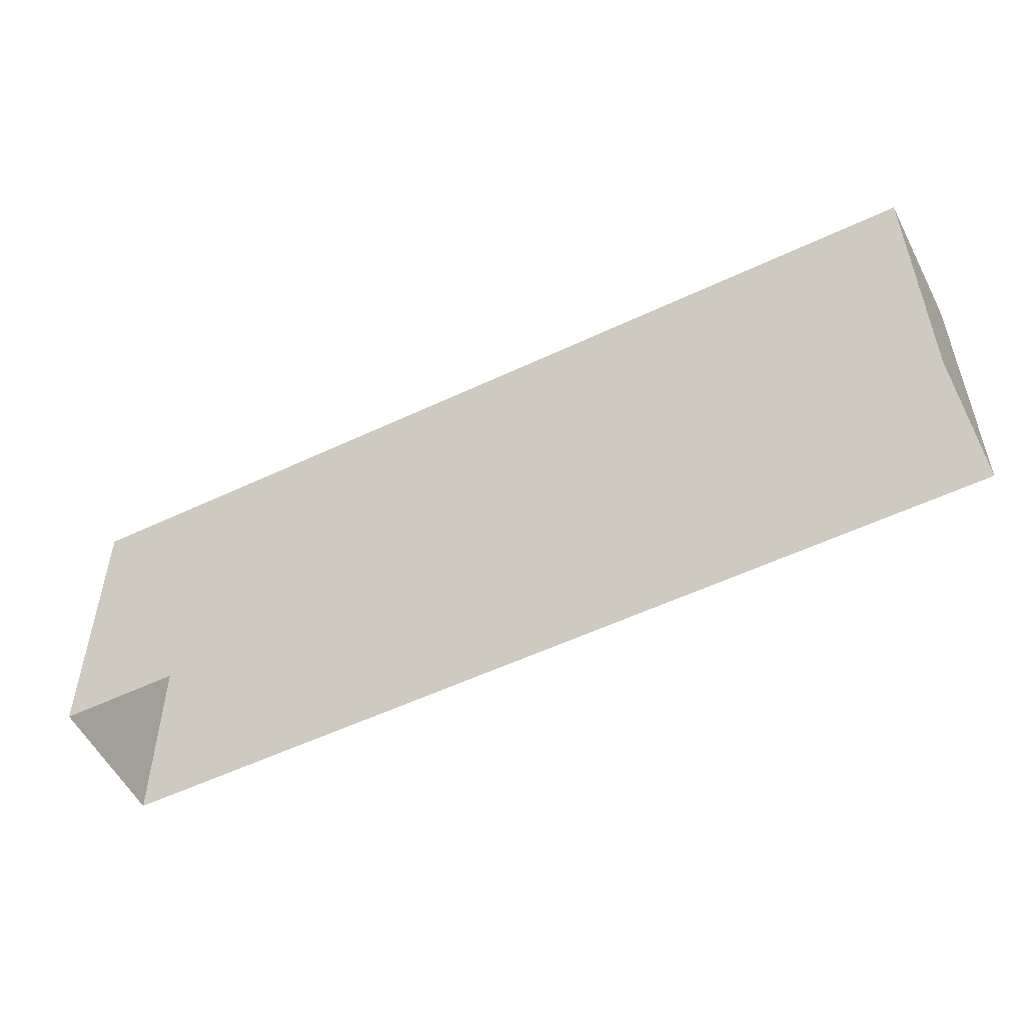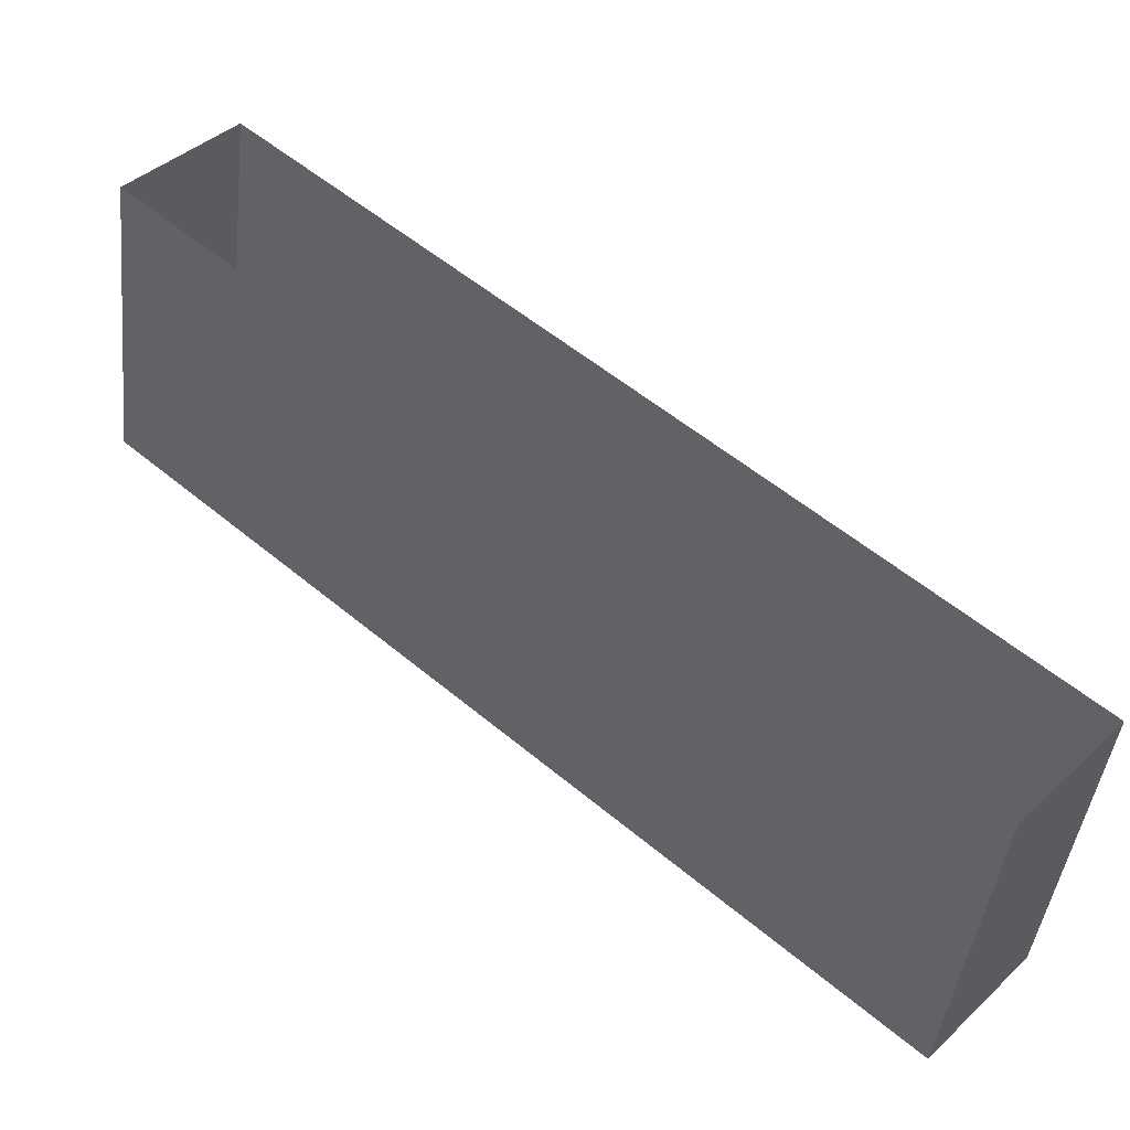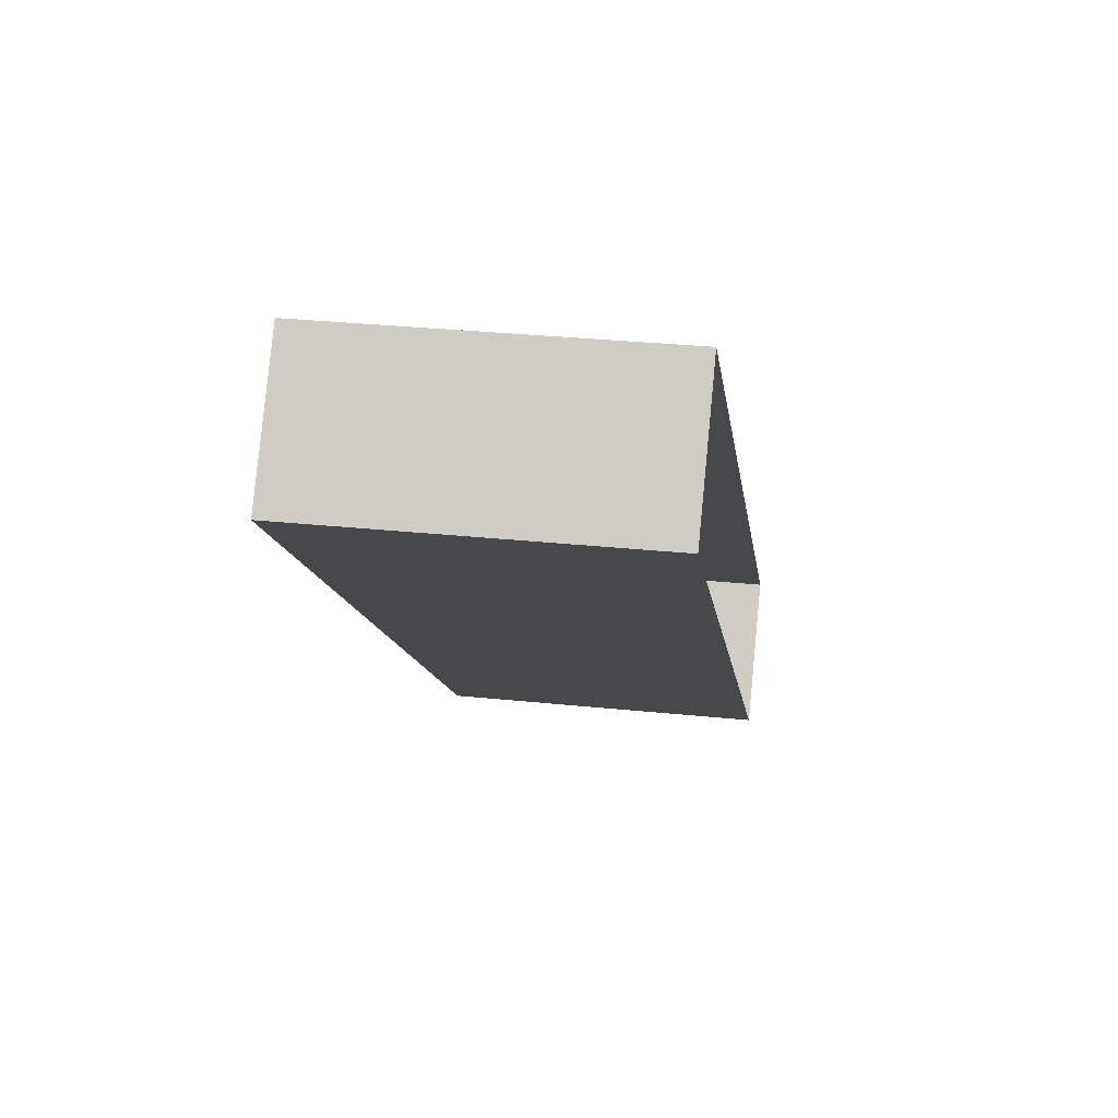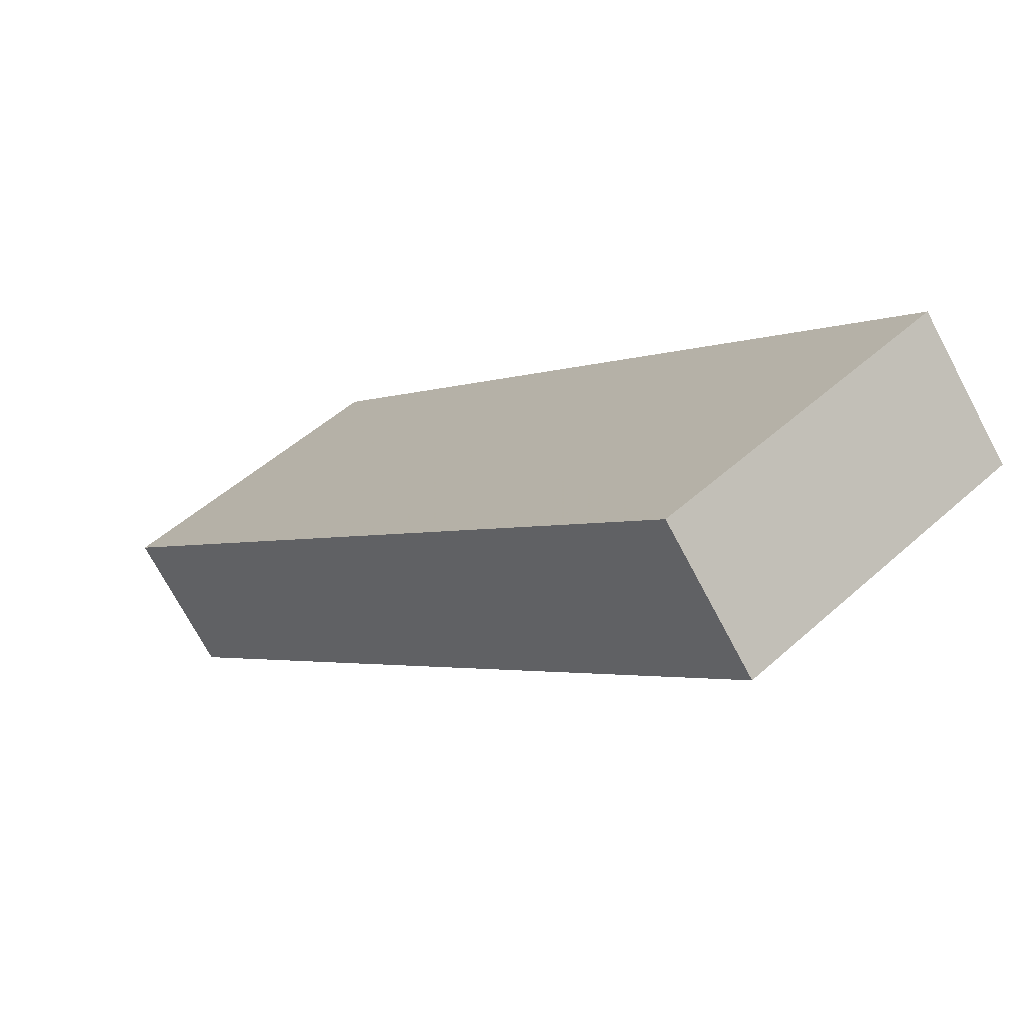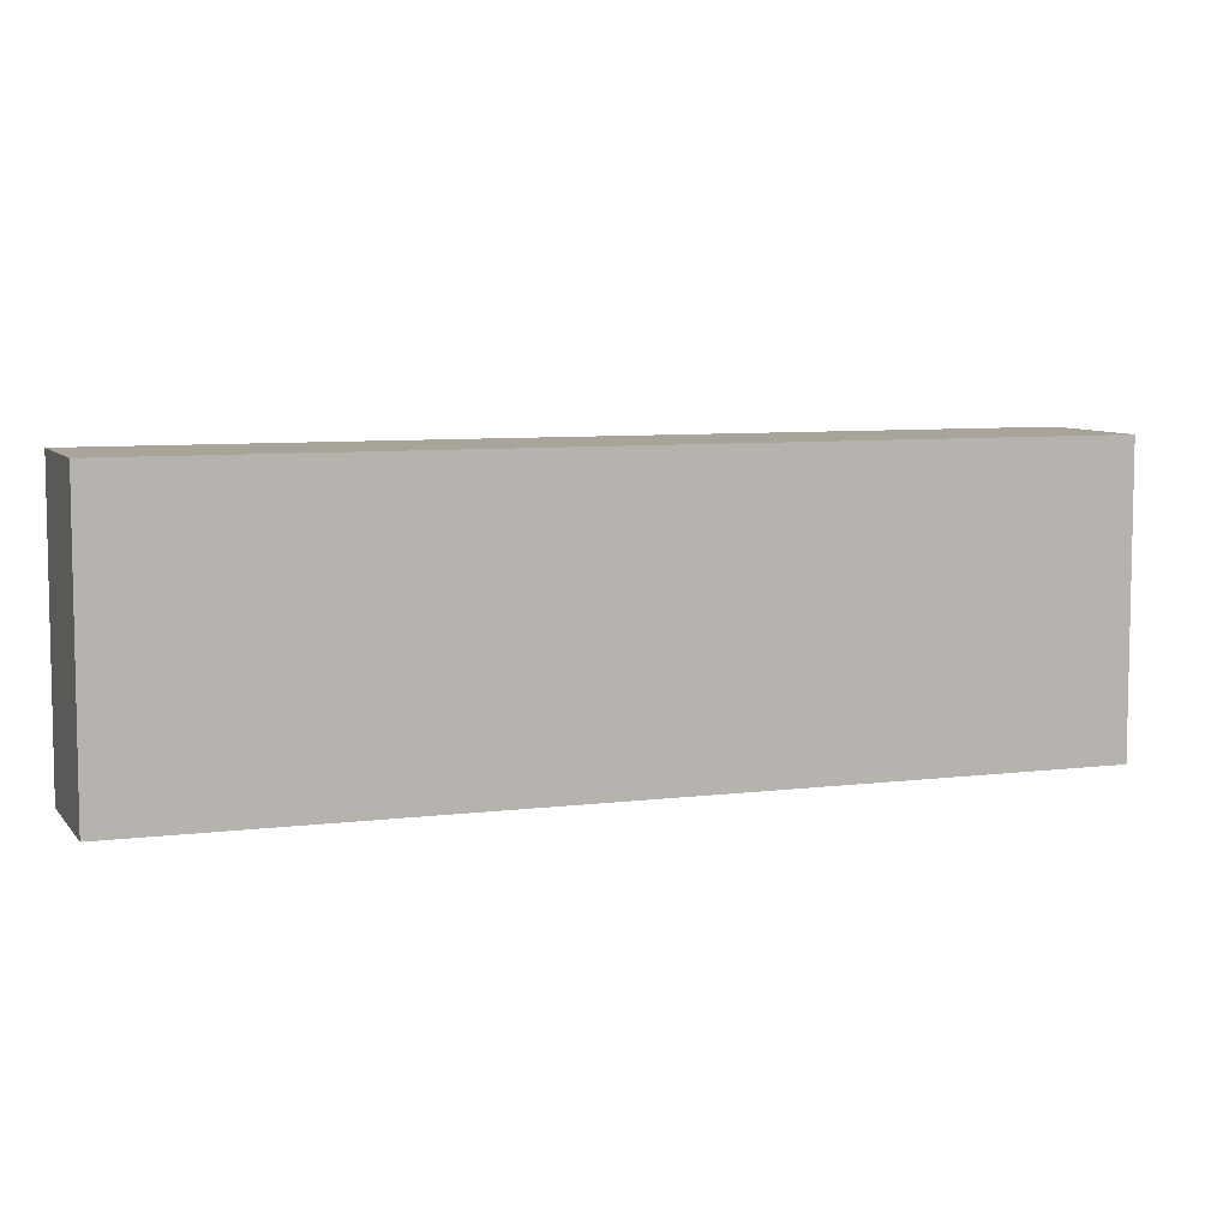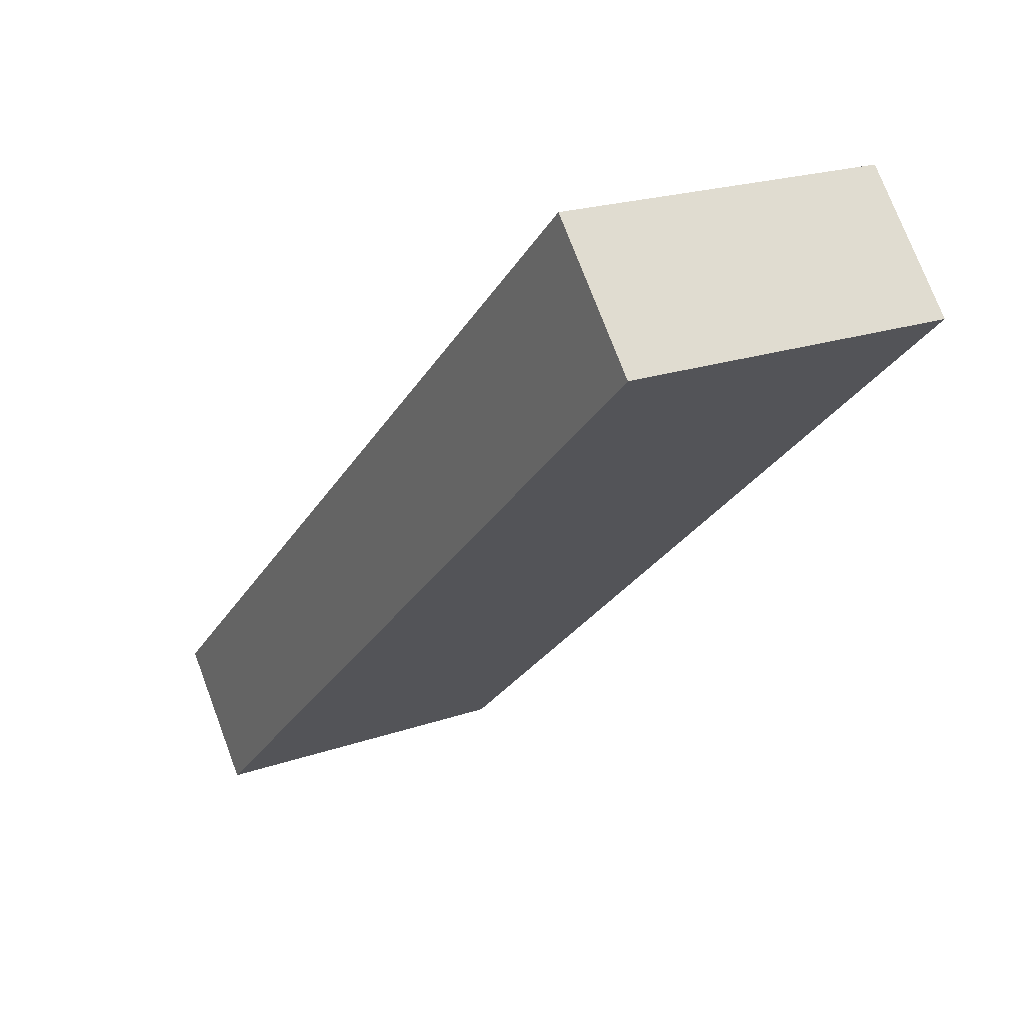
<metadata>
{"format":"obj","ext":"obj","renderer":"f3d","projection":"perspective","resolution":1024,"background":"white","views":[{"elev":-54.3,"azim":68.4,"up":"+Z"},{"elev":-43.9,"azim":173.6,"up":"+Y"},{"elev":31.7,"azim":98.3,"up":"+Y"},{"elev":49.2,"azim":45.0,"up":"+Y"},{"elev":7.3,"azim":21.4,"up":"+Z"},{"elev":21.0,"azim":58.1,"up":"+Y"}]}
</metadata>
<code>
v 1.203e+04 -1.554e+04 19.66
v 1.204e+04 -1.554e+04 19.66
v 1.203e+04 -1.554e+04 19.66
v 1.204e+04 -1.554e+04 19.66
v 1.204e+04 -1.554e+04 23.32
v 1.203e+04 -1.554e+04 23.32
v 1.203e+04 -1.554e+04 23.32
v 1.204e+04 -1.554e+04 23.32
f 1 2 3
f 1 4 2
f 5 6 7
f 5 8 6
f 7 1 3
f 7 6 1
f 8 4 1
f 6 8 1
f 5 2 4
f 8 5 4
f 5 3 2
f 5 7 3

</code>
